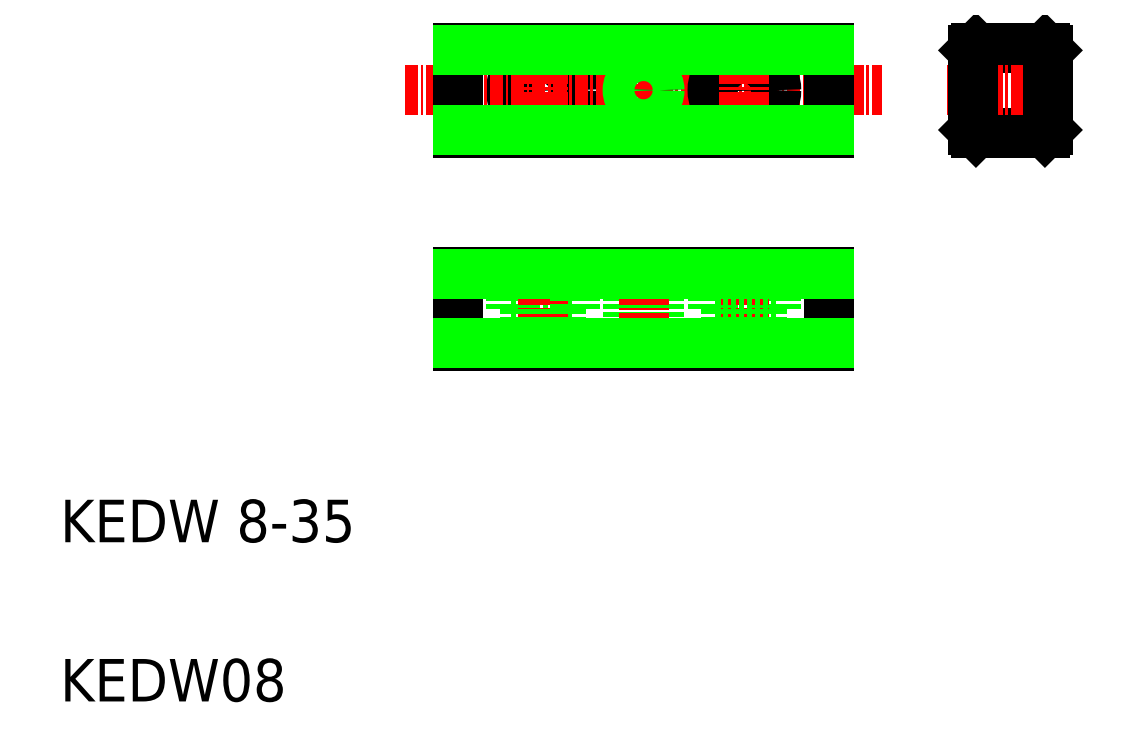
<metadata>
{"format":"dxf","ext":"dxf","renderer":"ezdxf+matplotlib","layout":"modelspace","background":"white","min_lineweight":24,"dpi":150}
</metadata>
<code>
0
SECTION
2
ENTITIES
0
CIRCLE
8
0
10
55.46
20
67.59
30
0
40
3
0
CIRCLE
8
0
10
55.46
20
67.59
30
0
40
1.7
0
LINE
8
0
10
82.46
20
63.59
30
0
11
47.46
21
63.59
31
0
0
LINE
8
0
10
47.46
20
71.59
30
0
11
82.46
21
71.59
31
0
0
LINE
8
0
10
52.46
20
46.98
30
0
11
58.46
21
46.98
31
0
0
LINE
8
0
10
47.46
20
43.48
30
0
11
82.46
21
43.48
31
0
0
LINE
8
0
10
47.46
20
50.48
30
0
11
82.46
21
50.48
31
0
0
LINE
8
CENTER
10
42.46
20
67.59
30
0
11
87.46
21
67.59
31
0
0
TEXT
8
0
10
10
20
10
30
0
40
4
1
KEDW08
0
TEXT
8
0
10
10
20
25
30
0
40
4
1
KEDW 8-35
0
LINE
8
0
10
52.46
20
50.48
30
0
11
52.46
21
46.98
31
0
0
LINE
8
0
10
47.46
20
50.48
30
0
11
47.46
21
43.48
31
0
0
LINE
8
CENTER
10
55.46
20
52.6
30
0
11
55.46
21
41.82
31
0
0
LINE
8
0
10
53.76
20
46.98
30
0
11
53.76
21
43.48
31
0
0
LINE
8
0
10
47.46
20
63.59
30
0
11
47.46
21
71.59
31
0
0
LINE
8
CENTER
10
55.46
20
64.14
30
0
11
55.46
21
71.12
31
0
0
LINE
8
0
10
96.28
20
71.59
30
0
11
102.8
21
71.59
31
0
0
LINE
8
0
10
96.28
20
63.59
30
0
11
102.8
21
63.59
31
0
0
LINE
8
CENTER
10
93.54
20
67.59
30
0
11
105.3
21
67.59
31
0
0
LINE
8
0
10
66.46
20
50.48
30
0
11
66.46
21
43.48
31
0
0
LINE
8
0
10
66.19
20
50.48
30
0
11
66.19
21
43.48
31
0
0
LINE
8
0
10
63.46
20
50.48
30
0
11
63.46
21
43.48
31
0
0
LINE
8
0
10
63.73
20
50.48
30
0
11
63.73
21
43.48
31
0
0
LINE
8
CENTER
10
64.96
20
52.6
30
0
11
64.96
21
41.82
31
0
0
LINE
8
0
10
58.46
20
50.48
30
0
11
58.46
21
46.98
31
0
0
LINE
8
0
10
57.16
20
46.98
30
0
11
57.16
21
43.48
31
0
0
LINE
8
0
10
77.46
20
50.48
30
0
11
77.46
21
46.98
31
0
0
LINE
8
0
10
71.46
20
50.48
30
0
11
71.46
21
46.98
31
0
0
LINE
8
CENTER
10
74.46
20
52.6
30
0
11
74.46
21
41.82
31
0
0
LINE
8
0
10
77.46
20
46.98
30
0
11
71.46
21
46.98
31
0
0
LINE
8
0
10
72.76
20
46.98
30
0
11
72.76
21
43.48
31
0
0
LINE
8
0
10
76.16
20
46.98
30
0
11
76.16
21
43.48
31
0
0
LINE
8
CENTER
10
64.96
20
64.95
30
0
11
64.96
21
70.3
31
0
0
CIRCLE
8
0
10
64.96
20
67.59
30
0
40
1.23
0
CIRCLE
8
0
10
64.96
20
67.59
30
0
40
1.5
0
CIRCLE
8
0
10
74.46
20
67.59
30
0
40
1.7
0
CIRCLE
8
0
10
74.46
20
67.59
30
0
40
3
0
LINE
8
CENTER
10
74.46
20
64.14
30
0
11
74.46
21
71.12
31
0
0
LINE
8
0
10
82.46
20
50.48
30
0
11
82.46
21
43.48
31
0
0
LINE
8
0
10
82.46
20
46.98
30
0
11
82.46
21
46.98
31
0
0
LINE
8
0
10
82.46
20
48.73
30
0
11
82.46
21
48.73
31
0
0
LINE
8
0
10
82.46
20
71.59
30
0
11
82.46
21
63.59
31
0
0
LINE
8
0
10
96.03
20
71.34
30
0
11
96.03
21
63.84
31
0
0
LINE
8
0
10
96.03
20
63.84
30
0
11
96.28
21
63.59
31
0
0
LINE
8
0
10
96.03
20
71.34
30
0
11
96.28
21
71.59
31
0
0
LINE
8
0
10
103
20
71.34
30
0
11
103
21
63.84
31
0
0
LINE
8
0
10
102.8
20
63.59
30
0
11
103
21
63.84
31
0
0
LINE
8
0
10
102.8
20
71.59
30
0
11
103
21
71.34
31
0
0
LINE
8
0
10
47.46
20
71.34
30
0
11
82.46
21
71.34
31
0
0
LINE
8
0
10
82.46
20
63.84
30
0
11
47.46
21
63.84
31
0
0
LINE
8
0
10
47.46
20
50.23
30
0
11
82.46
21
50.23
31
0
0
LINE
8
0
10
47.46
20
43.73
30
0
11
82.46
21
43.73
31
0
0
ENDSEC
0
EOF

</code>
